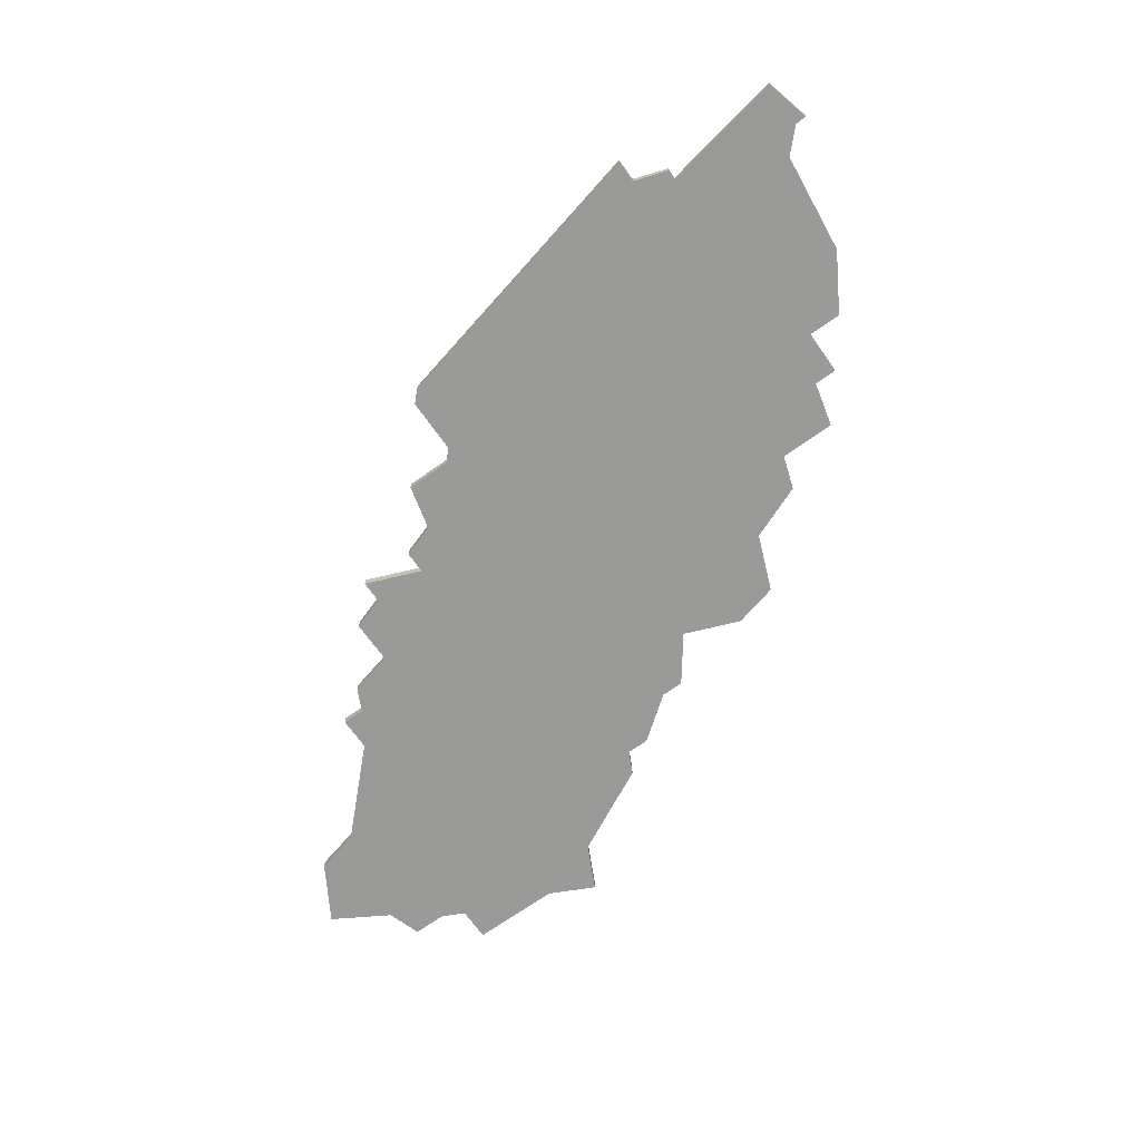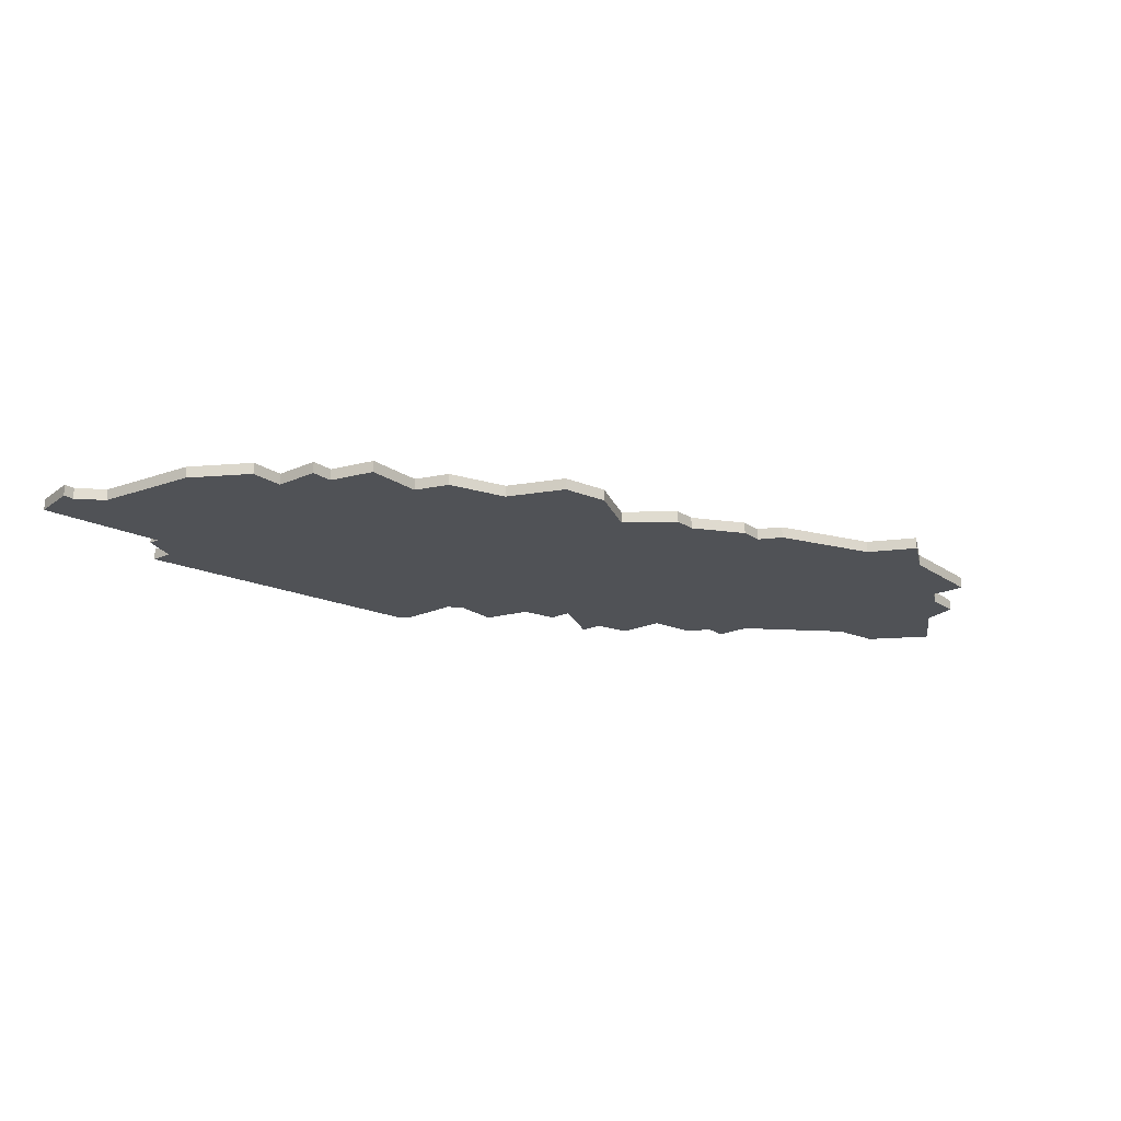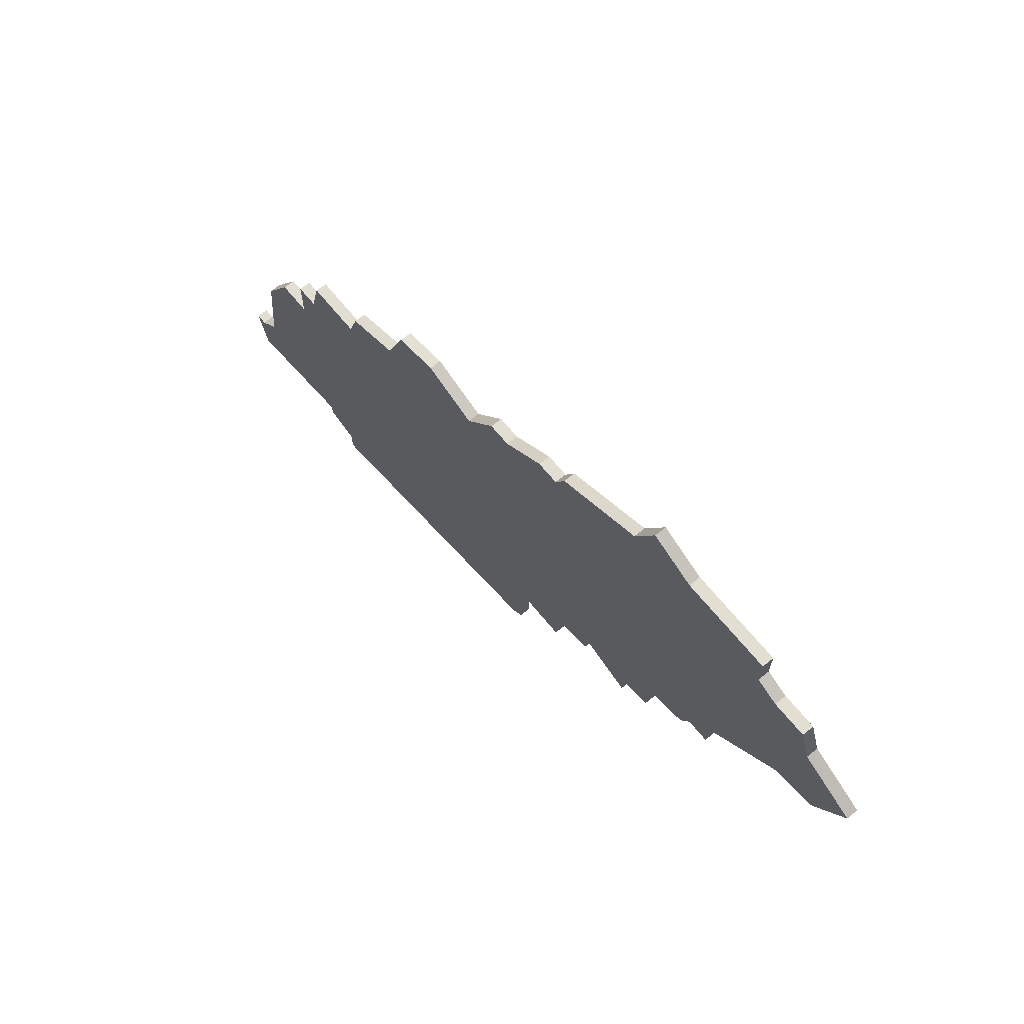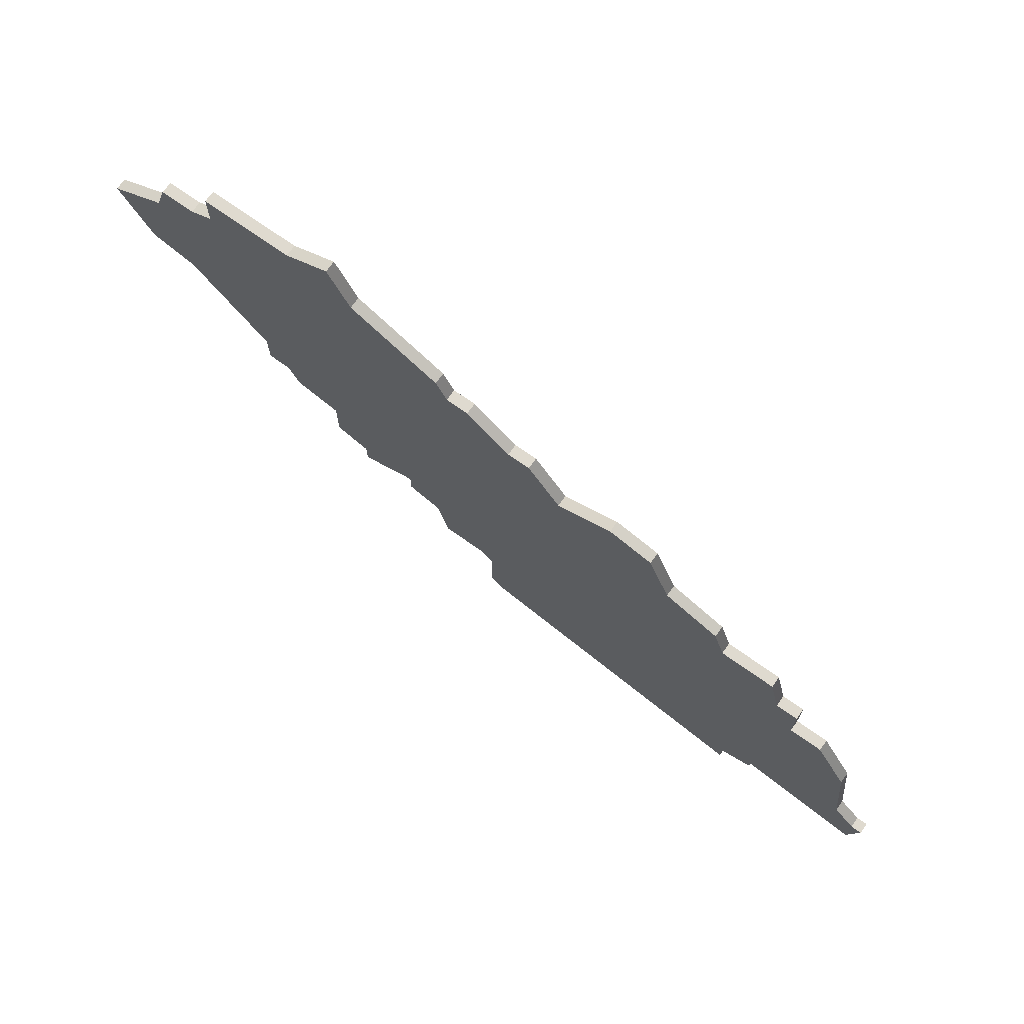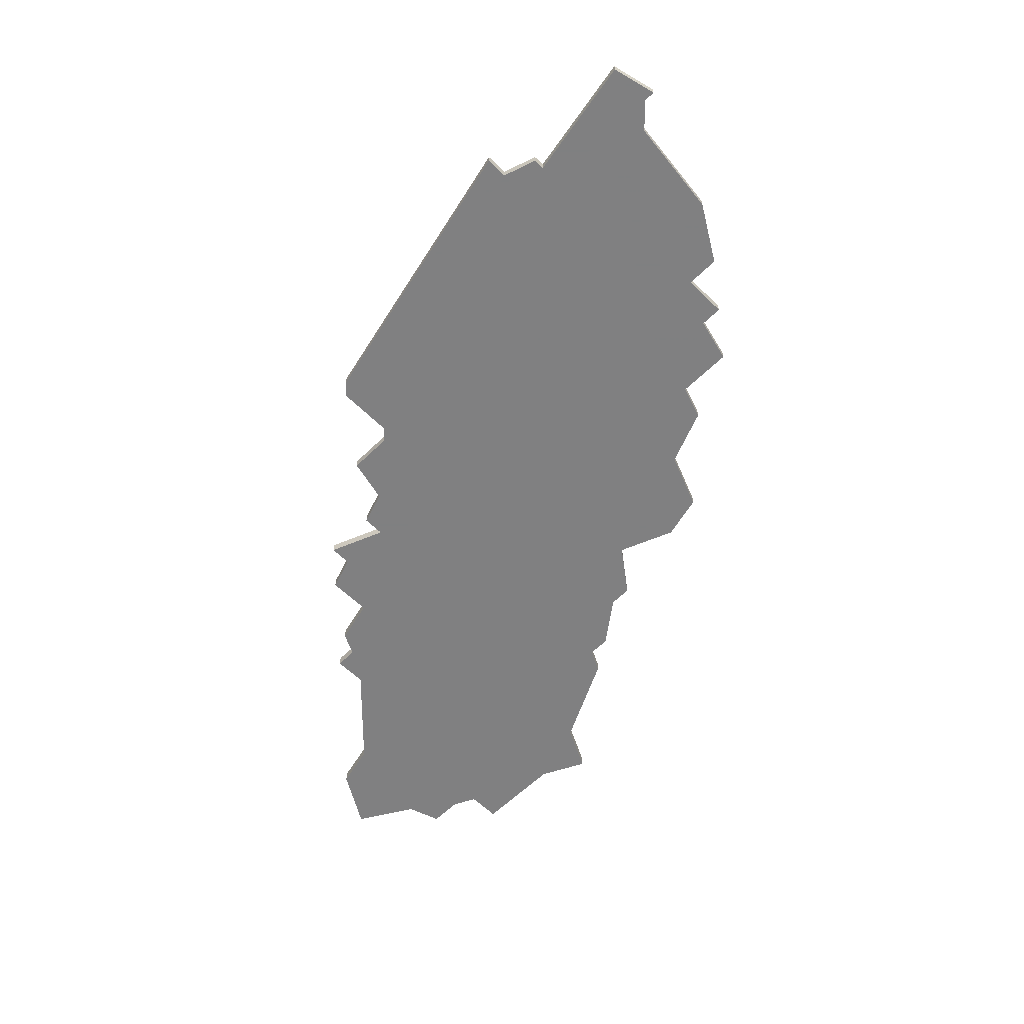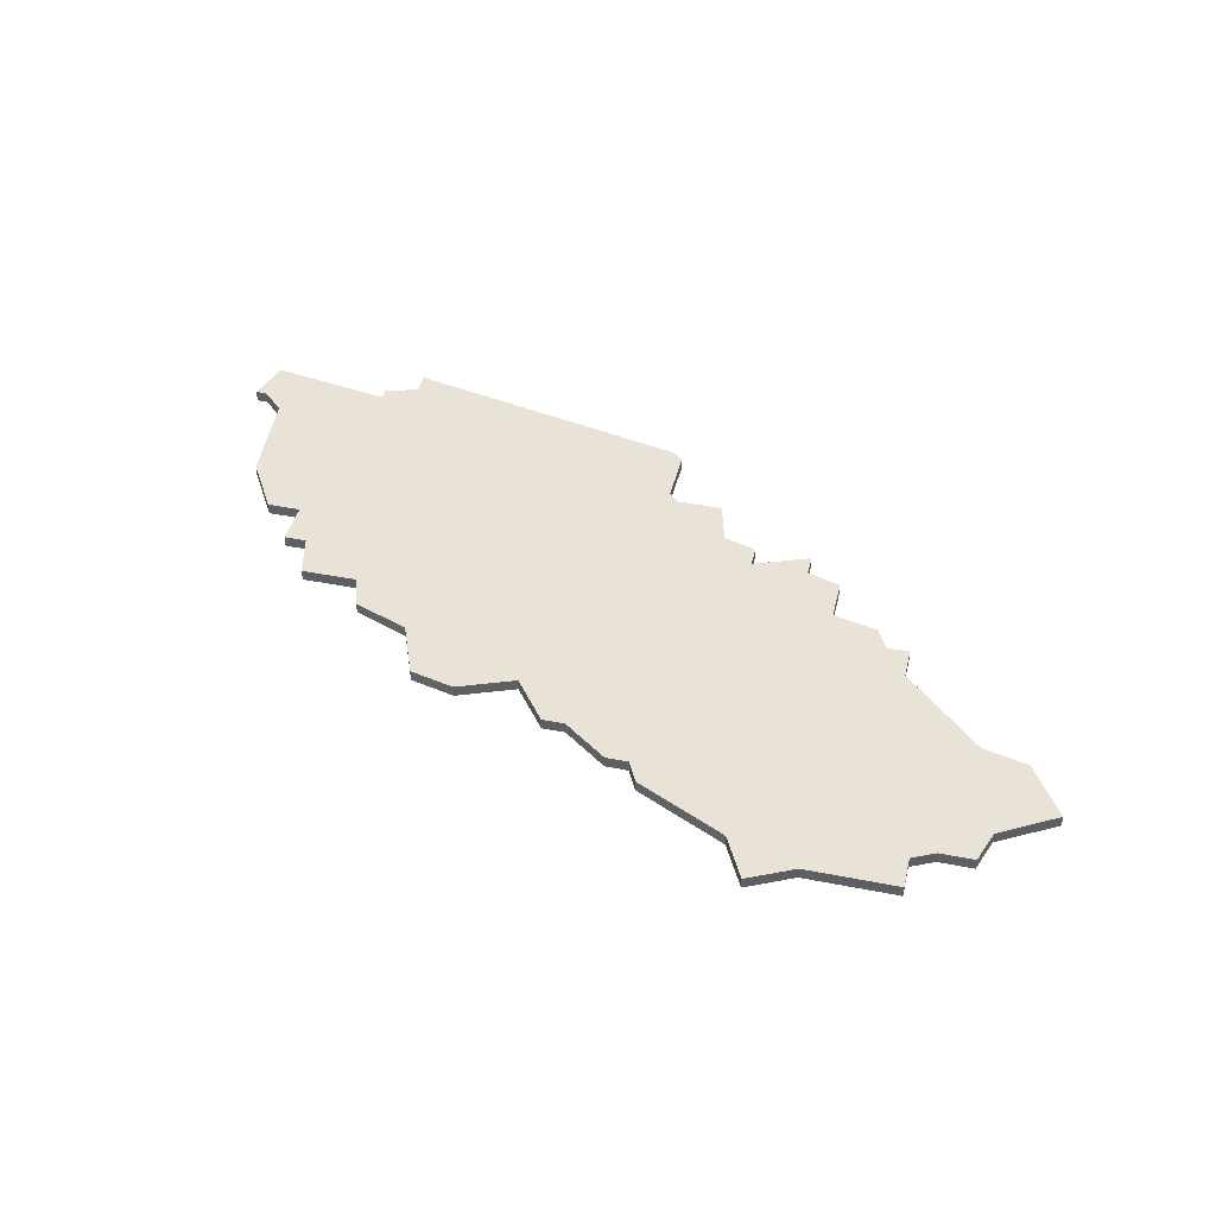
<metadata>
{"format":"obj","ext":"obj","renderer":"f3d","projection":"perspective","resolution":1024,"background":"white","views":[{"elev":-69.2,"azim":35.4,"up":"+Z"},{"elev":-20.6,"azim":129.2,"up":"+Z"},{"elev":67.4,"azim":-129.2,"up":"+Y"},{"elev":70.6,"azim":35.6,"up":"+Y"},{"elev":-60.0,"azim":45.0,"up":"+Z"},{"elev":41.7,"azim":-166.6,"up":"+Z"}]}
</metadata>
<code>
v 3782 -769 0
v 3782 -769 1
v 3782 -771 0
v 3782 -771 1
v 3815 -759 0
v 3815 -759 1
v 3790 -776 0
v 3790 -776 1
v 3823 -763 0
v 3823 -763 1
v 3823 -767 0
v 3823 -767 1
v 3798 -750 0
v 3798 -750 1
v 3814 -756 0
v 3814 -756 1
v 3756 -750 0
v 3756 -750 1
v 3789 -743 0
v 3789 -743 1
v 3764 -735 0
v 3764 -735 1
v 3764 -738 0
v 3764 -738 1
v 3830 -781 0
v 3830 -781 1
v 3772 -735 0
v 3772 -735 1
v 3821 -785 0
v 3821 -785 1
v 3821 -786 0
v 3821 -786 1
v 3821 -763 0
v 3821 -763 1
v 3829 -772 0
v 3829 -772 1
v 3787 -743 0
v 3787 -743 1
v 3820 -759 0
v 3820 -759 1
v 3762 -739 0
v 3762 -739 1
v 3795 -746 0
v 3795 -746 1
v 3770 -763 0
v 3770 -763 1
v 3803 -748 0
v 3803 -748 1
v 3778 -737 0
v 3778 -737 1
v 3753 -745 0
v 3753 -745 1
v 3786 -741 0
v 3786 -741 1
v 3786 -776 0
v 3786 -776 1
v 3769 -761 0
v 3769 -761 1
v 3777 -769 0
v 3777 -769 1
v 3777 -771 0
v 3777 -771 1
v 3785 -772 0
v 3785 -772 1
v 3818 -787 0
v 3818 -787 1
v 3818 -789 0
v 3818 -789 1
v 3760 -751 0
v 3760 -751 1
v 3793 -746 0
v 3793 -746 1
v 3826 -767 0
v 3826 -767 1
v 3776 -733 0
v 3776 -733 1
v 3809 -754 0
v 3809 -754 1
v 3759 -739 0
v 3759 -739 1
v 3792 -783 0
v 3792 -783 1
v 3767 -761 0
v 3767 -761 1
v 3767 -758 0
v 3767 -758 1
v 3833 -783 0
v 3833 -783 1
v 3758 -742 0
v 3758 -742 1
v 3791 -777 0
v 3791 -777 1
v 3791 -782 0
v 3791 -782 1
v 3832 -787 0
v 3832 -787 1
v 3832 -783 0
v 3832 -783 1
v 3774 -768 0
v 3774 -768 1
v 3774 -764 0
v 3774 -764 1
v 3807 -749 0
v 3807 -749 1
f 101 45 57
f 57 83 85
f 57 85 101
f 85 69 23
f 63 1 13
f 1 59 101
f 59 99 101
f 61 59 1
f 63 3 1
f 37 101 85
f 1 101 71
f 37 71 101
f 89 17 51
f 89 69 17
f 89 79 41
f 41 69 89
f 69 41 23
f 49 53 37
f 37 85 49
f 27 23 21
f 27 75 49
f 23 27 49
f 23 49 85
f 19 71 37
f 7 55 63
f 65 67 81
f 91 65 81
f 81 93 91
f 7 77 91
f 65 91 5
f 25 95 29
f 65 29 31
f 29 35 25
f 95 97 87
f 97 95 25
f 29 65 11
f 29 11 35
f 77 13 47
f 77 7 13
f 103 77 47
f 71 43 13
f 13 1 71
f 11 33 9
f 5 33 11
f 35 11 73
f 77 15 5
f 33 5 39
f 5 91 77
f 5 11 65
f 7 63 13
f 58 46 102
f 86 84 58
f 102 86 58
f 24 70 86
f 14 2 64
f 102 60 2
f 102 100 60
f 2 60 62
f 2 4 64
f 86 102 38
f 72 102 2
f 102 72 38
f 52 18 90
f 18 70 90
f 42 80 90
f 90 70 42
f 24 42 70
f 38 54 50
f 50 86 38
f 22 24 28
f 50 76 28
f 50 28 24
f 86 50 24
f 38 72 20
f 64 56 8
f 82 68 66
f 82 66 92
f 92 94 82
f 92 78 8
f 6 92 66
f 30 96 26
f 32 30 66
f 26 36 30
f 88 98 96
f 26 96 98
f 12 66 30
f 36 12 30
f 48 14 78
f 14 8 78
f 48 78 104
f 14 44 72
f 72 2 14
f 10 34 12
f 12 34 6
f 74 12 36
f 6 16 78
f 40 6 34
f 78 92 6
f 66 12 6
f 14 64 8
f 28 76 27
f 27 76 75
f 22 28 21
f 21 28 27
f 24 22 23
f 23 22 21
f 42 24 41
f 41 24 23
f 80 42 79
f 79 42 41
f 90 80 89
f 89 80 79
f 52 90 51
f 51 90 89
f 18 52 17
f 17 52 51
f 70 18 69
f 69 18 17
f 86 70 85
f 85 70 69
f 84 86 83
f 83 86 85
f 58 84 57
f 57 84 83
f 46 58 45
f 45 58 57
f 102 46 101
f 101 46 45
f 100 102 99
f 99 102 101
f 60 100 59
f 59 100 99
f 62 60 61
f 61 60 59
f 2 62 1
f 1 62 61
f 4 2 3
f 3 2 1
f 64 4 63
f 63 4 3
f 56 64 55
f 55 64 63
f 8 56 7
f 7 56 55
f 92 8 91
f 91 8 7
f 94 92 93
f 93 92 91
f 82 94 81
f 81 94 93
f 68 82 67
f 67 82 81
f 66 68 65
f 65 68 67
f 32 66 31
f 31 66 65
f 30 32 29
f 29 32 31
f 96 30 95
f 95 30 29
f 88 96 87
f 87 96 95
f 98 88 97
f 97 88 87
f 26 98 25
f 25 98 97
f 36 26 35
f 35 26 25
f 74 36 73
f 73 36 35
f 12 74 11
f 11 74 73
f 10 12 9
f 9 12 11
f 34 10 33
f 33 10 9
f 40 34 39
f 39 34 33
f 6 40 5
f 5 40 39
f 16 6 15
f 15 6 5
f 78 16 77
f 77 16 15
f 104 78 103
f 103 78 77
f 48 104 47
f 47 104 103
f 14 48 13
f 13 48 47
f 44 14 43
f 43 14 13
f 72 44 71
f 71 44 43
f 20 72 19
f 19 72 71
f 38 20 37
f 37 20 19
f 54 38 53
f 53 38 37
f 76 50 75
f 75 50 49
f 50 54 49
f 49 54 53

</code>
